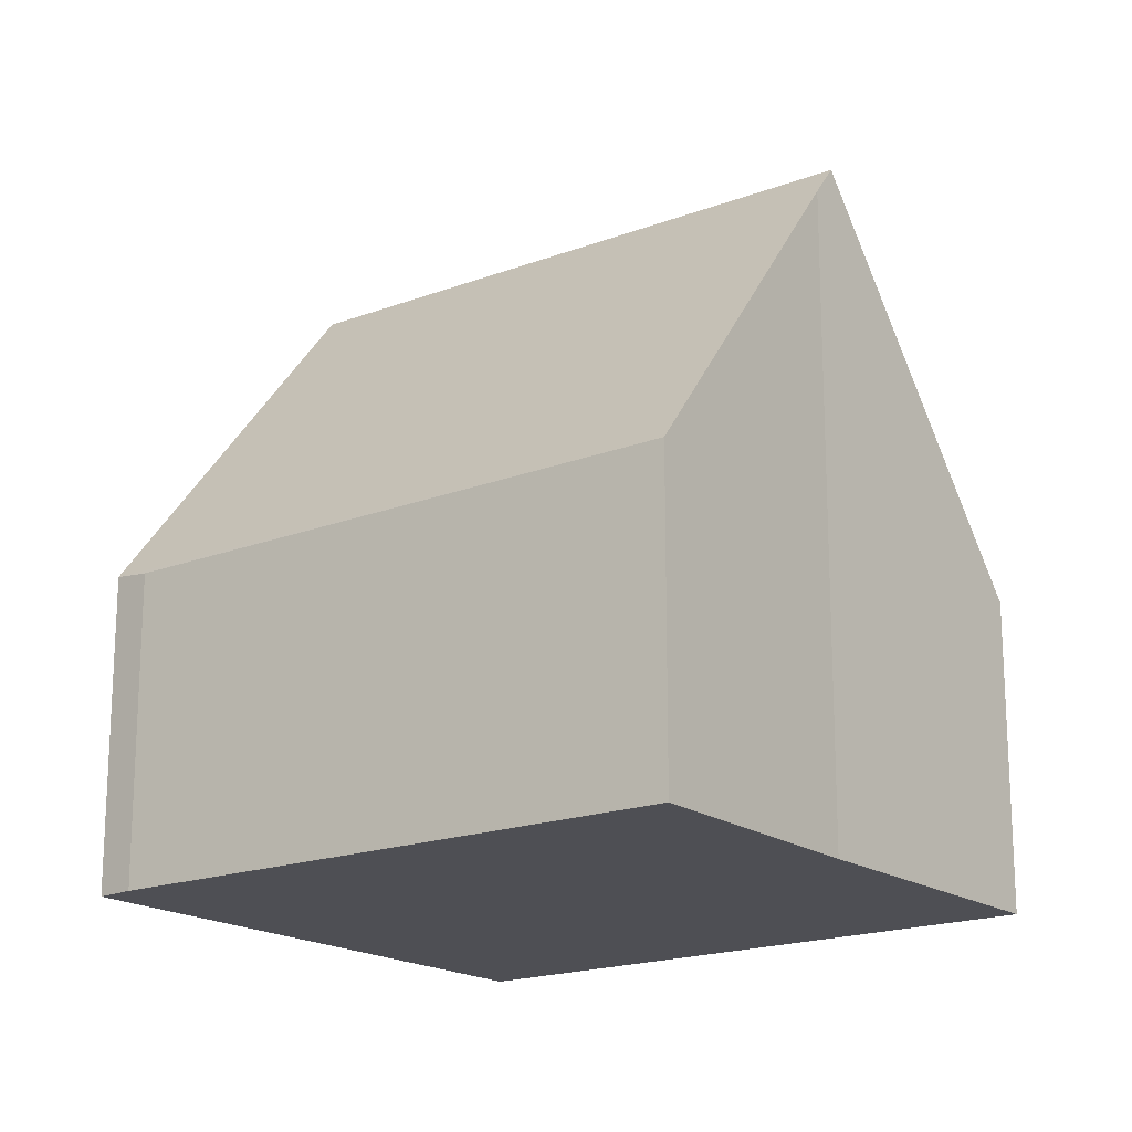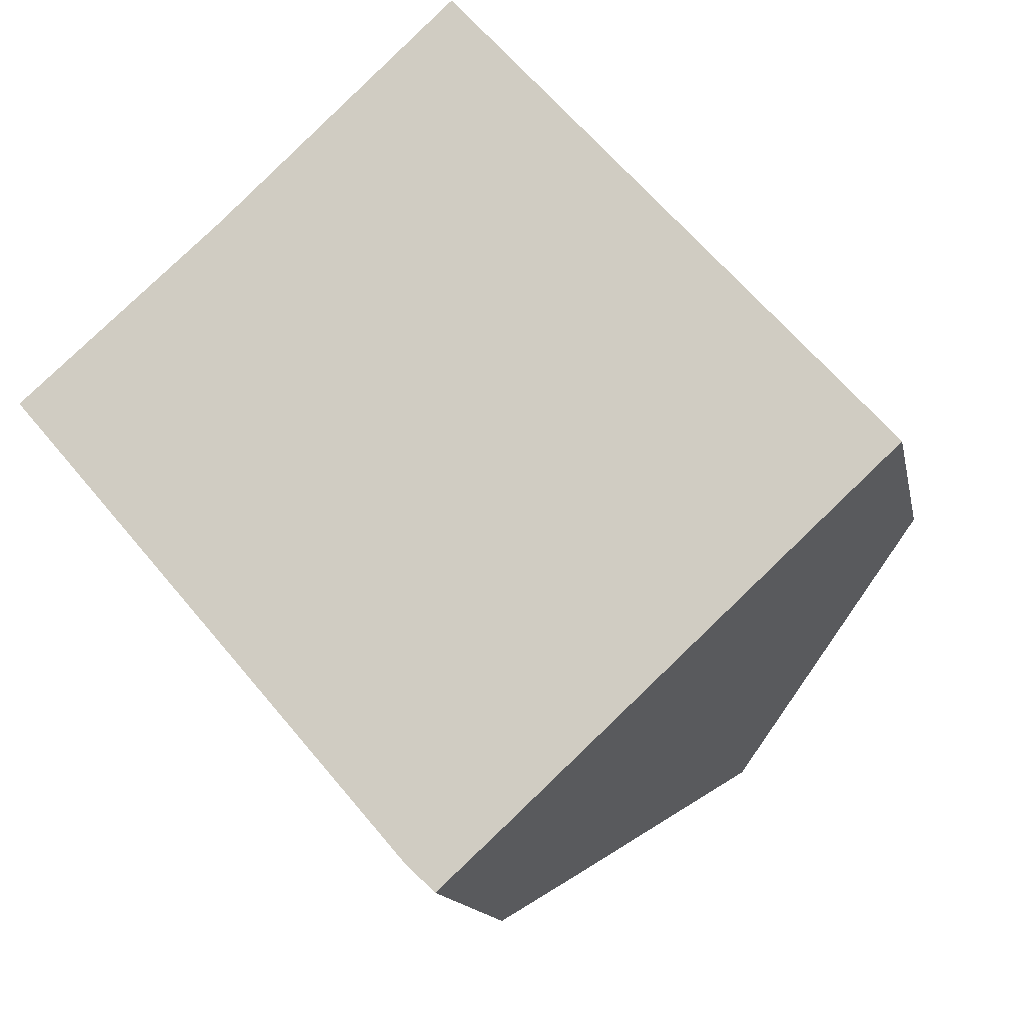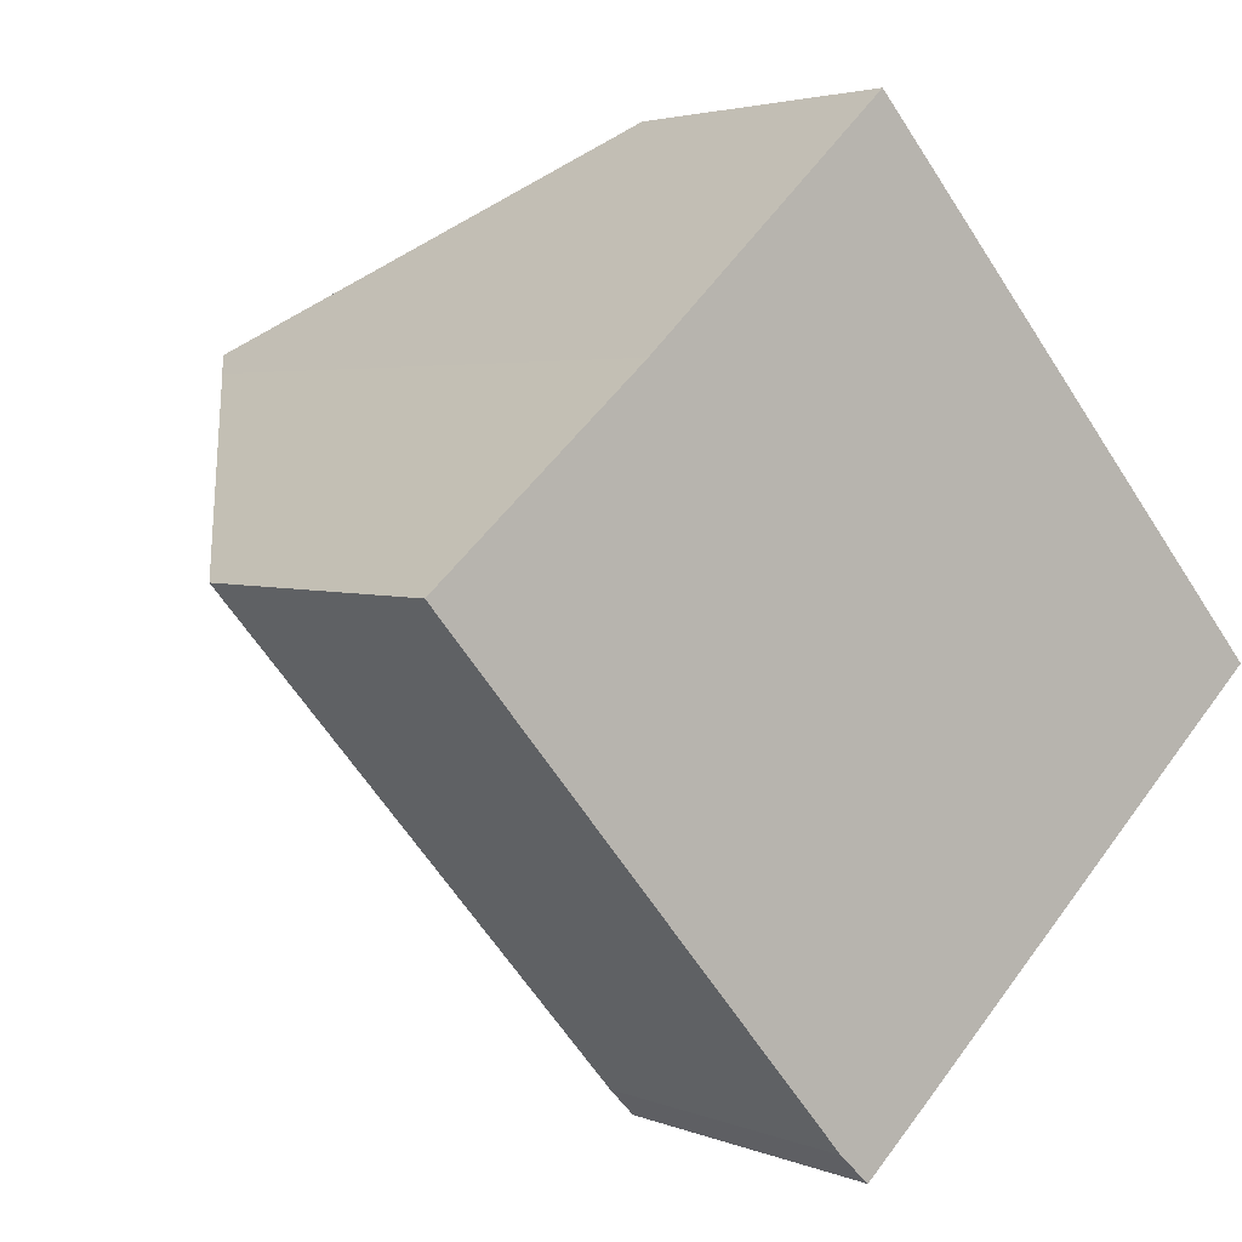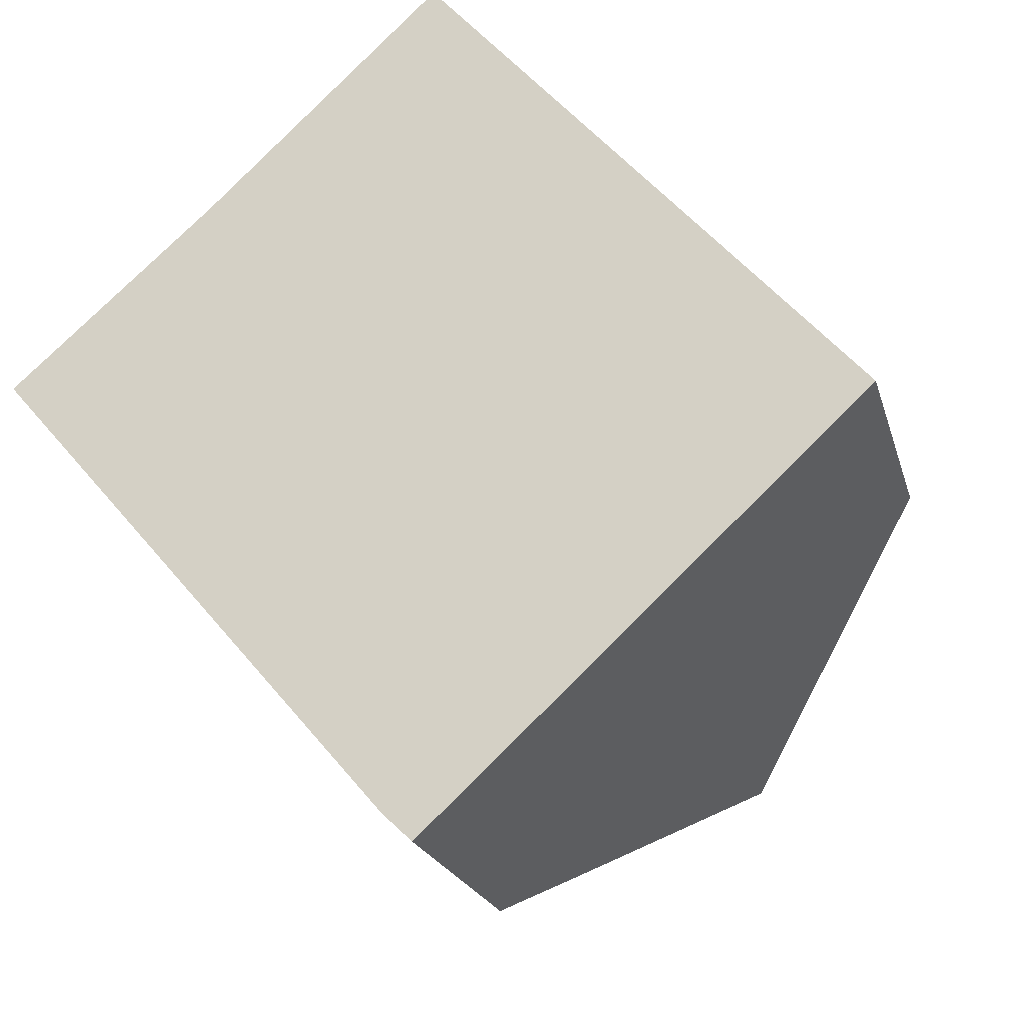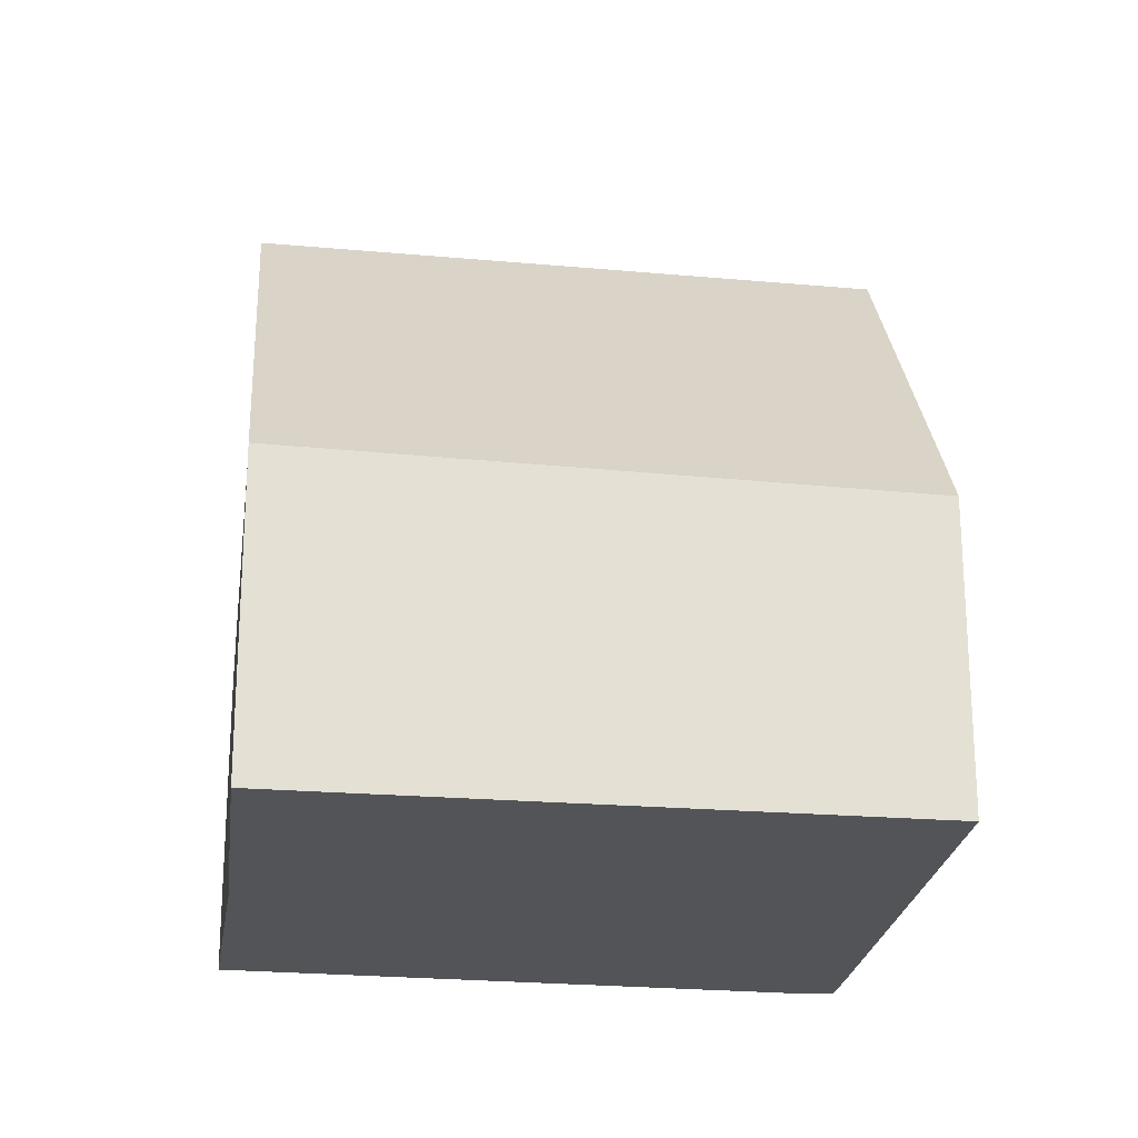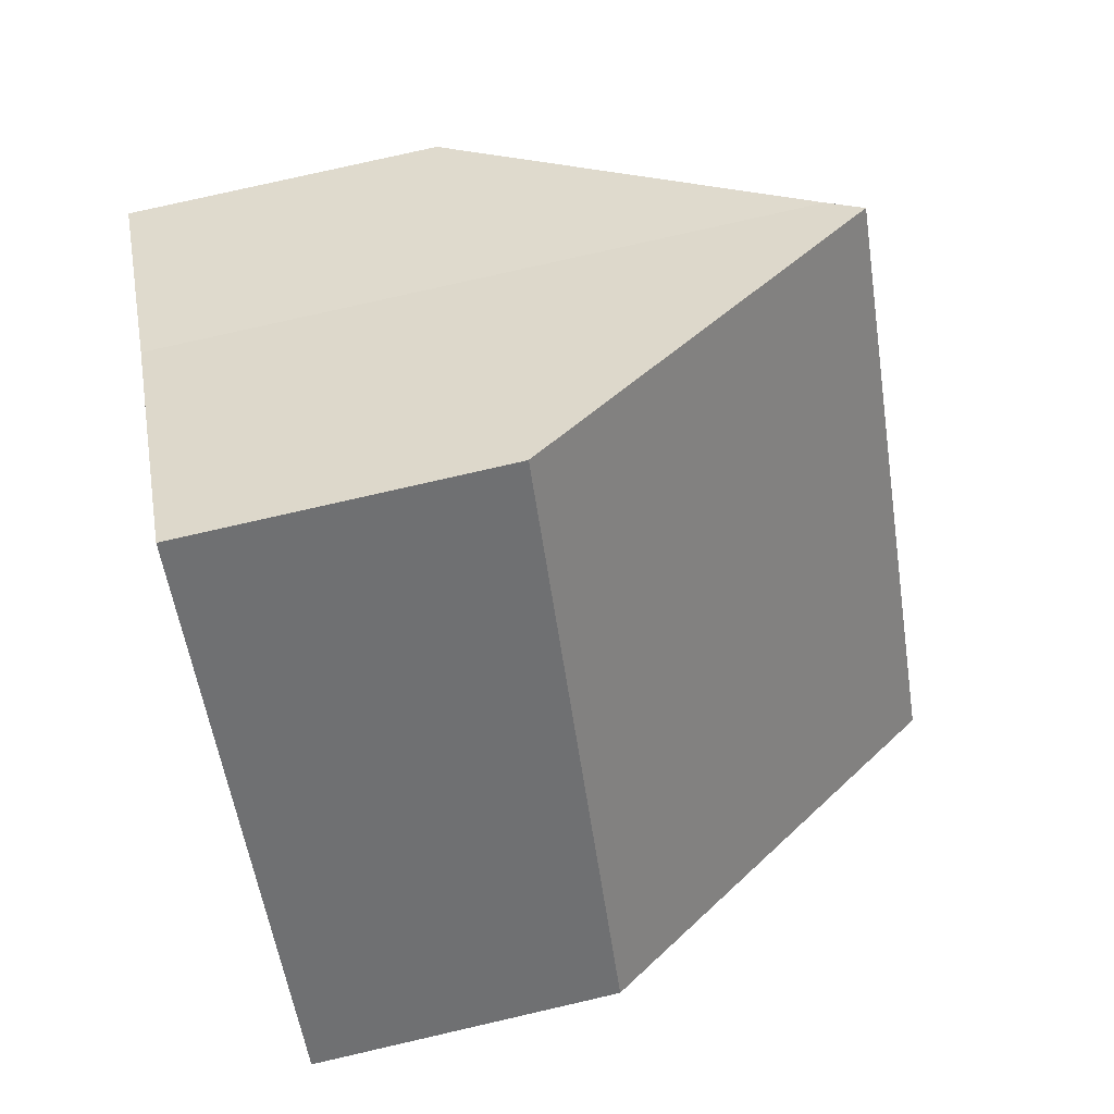
<metadata>
{"format":"obj","ext":"obj","renderer":"f3d","projection":"perspective","resolution":1024,"background":"white","views":[{"elev":-18.4,"azim":-94.9,"up":"+Y"},{"elev":-13.9,"azim":10.8,"up":"+Z"},{"elev":3.3,"azim":-36.6,"up":"+Z"},{"elev":-20.6,"azim":14.2,"up":"+Z"},{"elev":-23.2,"azim":40.1,"up":"+Y"},{"elev":78.1,"azim":77.1,"up":"+Z"}]}
</metadata>
<code>
v  3.117 9.714 2.745
v  12.18 4.359 -1.179
v  9.058 9.714 -4.077
v  6.151 4.498 5.575
v  6.883 5.983 -6.097
v  2.845 9.247 2.491
v  0 4.49 2.749e-16
v  6.008 4.49 -6.899
v  5.598 4.422 -6.51
v  6.008 4.224e-16 -6.899
v  5.598 3.986e-16 -6.51
v  0 0 0
v  2.845 -1.525e-16 2.491
v  6.151 -3.414e-16 5.575
v  3.117 -1.681e-16 2.745
v  12.18 7.219e-17 -1.179
v  9.058 2.496e-16 -4.077
v  6.883 3.733e-16 -6.097
g defaultobject
f 1 2 3
f 2 1 4
f 5 1 3
f 1 5 6
f 6 5 7
f 7 5 8
f 7 8 9
f 10 9 8
f 9 10 11
f 9 12 7
f 12 9 11
f 7 13 6
f 13 7 12
f 6 4 1
f 4 6 13
f 4 13 14
f 14 13 15
f 14 2 4
f 2 14 16
f 16 3 2
f 3 16 5
f 5 16 17
f 5 17 8
f 8 17 18
f 8 18 10
f 11 13 12
f 13 11 10
f 13 10 18
f 13 18 17
f 13 17 15
f 15 17 14
f 14 17 16

</code>
